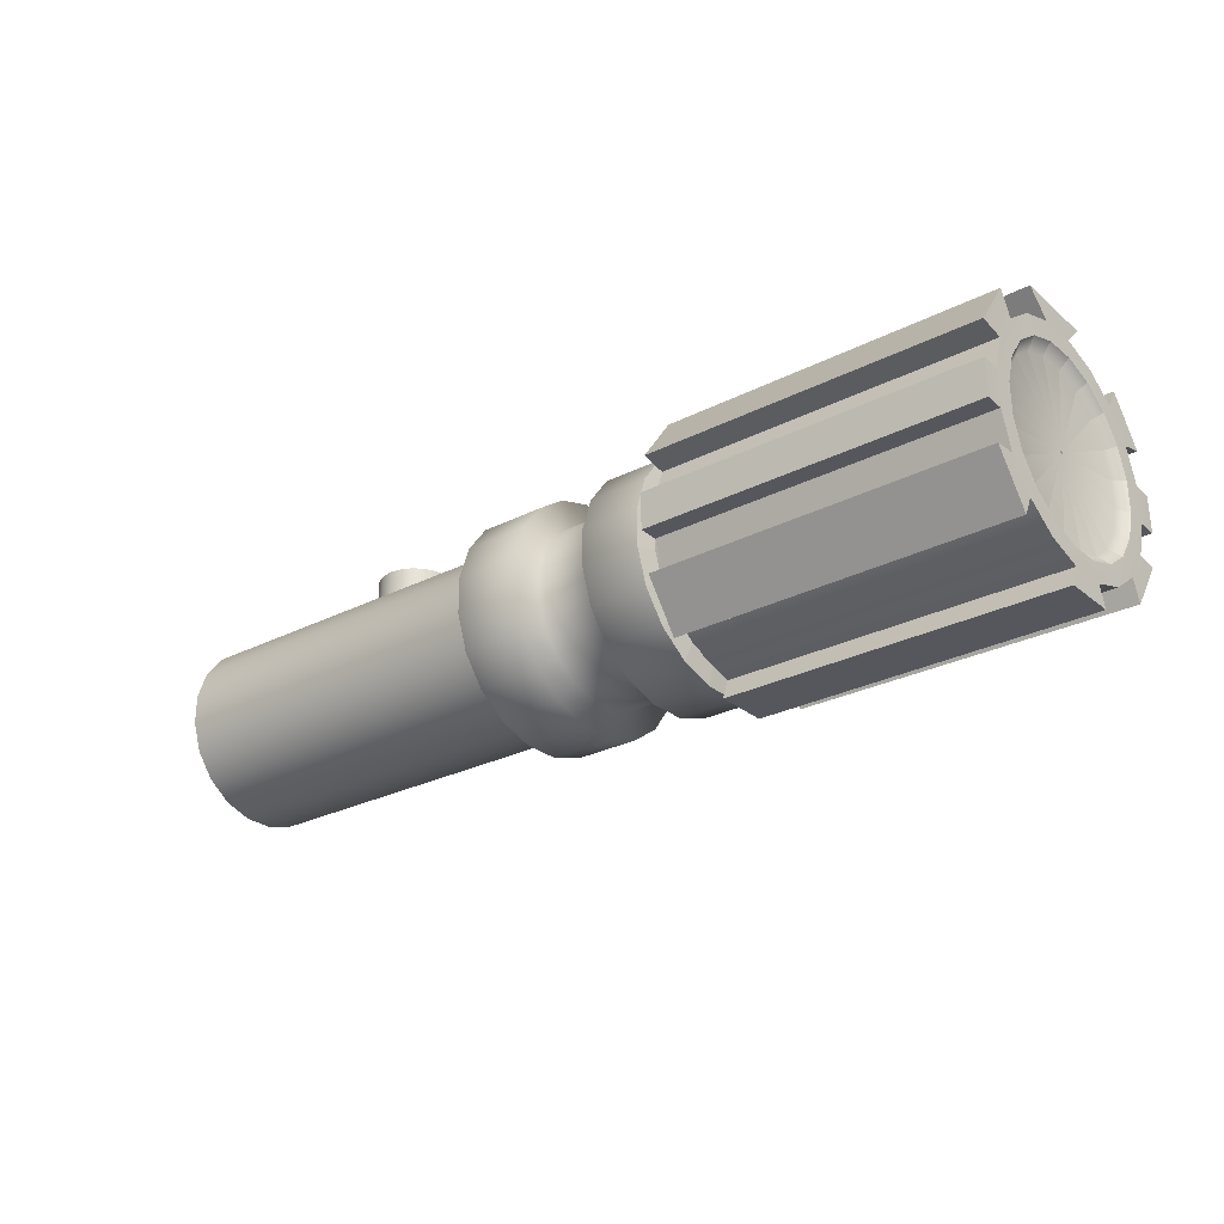
<metadata>
{"format":"obj","ext":"obj","renderer":"f3d","projection":"perspective","resolution":1024,"background":"white","views":[{"elev":-27.5,"azim":-142.7,"up":"+Y"}]}
</metadata>
<code>
g default
v 7.754 -0.1319 -0.7357
v 7.749 -0.3723 -0.6578
v 7.742 -0.5767 -0.5095
v 7.733 -0.7253 -0.3053
v 7.723 -0.8034 -0.06519
v 7.714 -0.8034 0.1873
v 7.705 -0.7254 0.4275
v 7.698 -0.5769 0.6318
v 7.693 -0.3725 0.7803
v 7.692 -0.1322 0.8584
v 7.693 0.1205 0.8585
v 7.698 0.3608 0.7806
v 7.705 0.5652 0.6323
v 7.714 0.7138 0.4281
v 7.723 0.7919 0.188
v 7.733 0.792 -0.06451
v 7.742 0.7139 -0.3047
v 7.749 0.5654 -0.509
v 7.754 0.3611 -0.6575
v 7.755 0.1208 -0.7356
v -0.1436 -0.15 -1.001
v -0.1492 -0.4476 -0.9043
v -0.1579 -0.7008 -0.7207
v -0.169 -0.8847 -0.4678
v -0.1812 -0.9814 -0.1706
v -0.1934 -0.9815 0.1421
v -0.2044 -0.8849 0.4394
v -0.2132 -0.701 0.6925
v -0.2188 -0.4479 0.8763
v -0.2208 -0.1504 0.9731
v -0.2188 0.1625 0.9732
v -0.2132 0.46 0.8767
v -0.2044 0.7132 0.6931
v -0.1934 0.8971 0.4402
v -0.1812 0.9938 0.1429
v -0.169 0.9939 -0.1697
v -0.1579 0.8973 -0.4671
v -0.1492 0.7134 -0.7201
v -0.1436 0.4603 -0.9039
v -0.1416 0.1628 -1.001
v 3.998 -0.1566 -0.9598
v 3.993 -0.4541 -0.8633
v 3.984 -0.7073 -0.6797
v 3.973 -0.8912 -0.4268
v 3.961 -0.9879 -0.1296
v 3.948 -0.988 0.1831
v 3.937 -0.8914 0.4804
v 3.929 -0.7075 0.7334
v 3.923 -0.4545 0.9173
v 3.921 -0.1569 1.014
v 3.923 0.1559 1.014
v 3.929 0.4535 0.9177
v 3.937 0.7067 0.734
v 3.948 0.8906 0.4812
v 3.961 0.9873 0.1839
v 3.973 0.9874 -0.1287
v 3.984 0.8908 -0.4261
v 3.993 0.7069 -0.6791
v 3.998 0.4538 -0.863
v 4 0.1563 -0.9597
v 4.57 -0.1575 -0.9542
v 4.564 -0.455 -0.8577
v 4.555 -0.7082 -0.674
v 4.544 -0.8921 -0.4212
v 4.532 -0.9888 -0.1239
v 4.52 -0.9889 0.1887
v 4.509 -0.8923 0.4861
v 4.5 -0.7084 0.7391
v 4.494 -0.4553 0.923
v 4.492 -0.1578 1.02
v 4.494 0.155 1.02
v 4.5 0.4526 0.9234
v 4.509 0.7058 0.7397
v 4.52 0.8897 0.4869
v 4.532 0.9864 0.1896
v 4.544 0.9865 -0.1231
v 4.555 0.8899 -0.4204
v 4.564 0.706 -0.6734
v 4.57 0.4529 -0.8573
v 4.572 0.1554 -0.954
v 2.833 -0.1547 -0.9714
v 2.835 0.1581 -0.9712
v 2.833 0.4557 -0.8745
v 2.828 0.7087 -0.6906
v 2.819 0.8926 -0.4376
v 2.808 0.9892 -0.1402
v 2.796 0.9892 0.1724
v 2.783 0.8924 0.4697
v 2.772 0.7085 0.7225
v 2.764 0.4553 0.9062
v 2.758 0.1578 1.003
v 2.756 -0.1551 1.003
v 2.758 -0.4526 0.9058
v 2.764 -0.7057 0.7219
v 2.772 -0.8895 0.4689
v 2.783 -0.9862 0.1715
v 2.796 -0.9861 -0.1411
v 2.808 -0.8894 -0.4384
v 2.819 -0.7054 -0.6912
v 2.828 -0.4523 -0.8749
v 3.344 -0.1555 -0.9663
v 3.339 -0.4531 -0.8698
v 3.33 -0.7062 -0.6862
v 3.319 -0.8902 -0.4333
v 3.307 -0.9869 -0.136
v 3.295 -0.987 0.1766
v 3.283 -0.8903 0.474
v 3.275 -0.7065 0.727
v 3.269 -0.4534 0.9108
v 3.267 -0.1559 1.008
v 3.269 0.157 1.008
v 3.275 0.4545 0.9112
v 3.283 0.7077 0.7276
v 3.295 0.8916 0.4747
v 3.307 0.9884 0.1774
v 3.319 0.9884 -0.1352
v 3.33 0.8918 -0.4326
v 3.339 0.7079 -0.6856
v 3.344 0.4549 -0.8694
v 3.346 0.1573 -0.9662
v 4.564 -0.128 -0.7605
v 4.56 -0.3683 -0.6825
v 4.553 -0.5728 -0.5342
v 4.544 -0.7213 -0.33
v 4.534 -0.7995 -0.08991
v 4.524 -0.7995 0.1626
v 4.515 -0.7215 0.4028
v 4.508 -0.573 0.6071
v 4.503 -0.3686 0.7556
v 4.502 -0.1283 0.8337
v 4.503 0.1244 0.8338
v 4.508 0.3647 0.7559
v 4.515 0.5692 0.6076
v 4.524 0.7177 0.4034
v 4.534 0.7958 0.1633
v 4.544 0.7959 -0.08923
v 4.553 0.7179 -0.3294
v 4.56 0.5694 -0.5337
v 4.564 0.365 -0.6822
v 4.566 0.1247 -0.7604
v 3.955 -0.1204 -0.7274
v 3.95 -0.3486 -0.6535
v 3.366 -0.3471 -0.6647
v 3.371 -0.1188 -0.7387
v 3.944 -0.5427 -0.5127
v 3.36 -0.5413 -0.5237
v 3.935 -0.6839 -0.3189
v 3.351 -0.6823 -0.3297
v 3.926 -0.7581 -0.09089
v 3.342 -0.7564 -0.1016
v 3.916 -0.7583 0.1489
v 3.332 -0.7564 0.1381
v 3.908 -0.6842 0.377
v 3.324 -0.6822 0.3661
v 3.901 -0.5432 0.5712
v 3.317 -0.5412 0.5601
v 3.897 -0.3491 0.7123
v 3.313 -0.3471 0.701
v 3.895 -0.1208 0.7865
v 3.311 -0.119 0.7752
v 3.897 0.1192 0.7866
v 3.313 0.1209 0.7753
v 3.901 0.3475 0.7125
v 3.317 0.349 0.7013
v 3.908 0.5417 0.5716
v 3.324 0.5432 0.5606
v 3.916 0.6827 0.3776
v 3.332 0.6843 0.3667
v 3.926 0.7568 0.1495
v 3.342 0.7586 0.1388
v 3.935 0.7568 -0.09023
v 3.351 0.7587 -0.101
v 3.944 0.6826 -0.3182
v 3.36 0.6846 -0.3292
v 3.95 0.5416 -0.5122
v 3.366 0.5437 -0.5233
v 3.955 0.3475 -0.6531
v 3.371 0.3495 -0.6644
v 3.956 0.1194 -0.7273
v 3.372 0.1212 -0.7386
v 2.671 -0.1545 -0.973
v 2.673 0.1584 -0.9728
v 2.671 0.4559 -0.8761
v 2.665 0.709 -0.6922
v 2.657 0.8929 -0.4392
v 2.646 0.9895 -0.1419
v 2.633 0.9894 0.1708
v 2.621 0.8927 0.4681
v 2.61 0.7087 0.7209
v 2.601 0.4556 0.9046
v 2.596 0.158 1.001
v 2.594 -0.1548 1.001
v 2.596 -0.4524 0.9042
v 2.601 -0.7054 0.7203
v 2.61 -0.8893 0.4673
v 2.621 -0.9859 0.1699
v 2.633 -0.9859 -0.1427
v 2.646 -0.8891 -0.44
v 2.657 -0.7052 -0.6928
v 2.665 -0.452 -0.8765
v 2.806 -0.1253 -0.7857
v 2.807 0.1287 -0.7856
v 2.674 -0.1251 -0.787
v 2.676 0.1289 -0.7869
v 2.806 0.3702 -0.707
v 2.674 0.3704 -0.7084
v 2.801 0.5756 -0.5578
v 2.669 0.5758 -0.5591
v 2.794 0.7249 -0.3524
v 2.662 0.7251 -0.3537
v 2.785 0.8033 -0.111
v 2.653 0.8035 -0.1124
v 2.775 0.8032 0.1427
v 2.643 0.8034 0.1414
v 2.765 0.7247 0.384
v 2.634 0.7249 0.3827
v 2.756 0.5754 0.5893
v 2.625 0.5756 0.588
v 2.749 0.3699 0.7384
v 2.617 0.3701 0.737
v 2.745 0.1284 0.8167
v 2.613 0.1286 0.8154
v 2.743 -0.1256 0.8166
v 2.611 -0.1254 0.8153
v 2.745 -0.3671 0.738
v 2.613 -0.3669 0.7367
v 2.749 -0.5725 0.5888
v 2.617 -0.5723 0.5875
v 2.756 -0.7218 0.3834
v 2.625 -0.7216 0.3821
v 2.765 -0.8002 0.142
v 2.634 -0.8 0.1407
v 2.775 -0.8001 -0.1117
v 2.643 -0.7999 -0.113
v 2.785 -0.7216 -0.353
v 2.653 -0.7214 -0.3543
v 2.794 -0.5723 -0.5583
v 2.662 -0.5721 -0.5596
v 2.801 -0.3668 -0.7074
v 2.669 -0.3666 -0.7087
v 6.25 0.667 -0.07634
v 6.203 0.667 -0.168
v 6.13 0.667 -0.2407
v 6.039 0.667 -0.2874
v 5.937 0.667 -0.3035
v 5.835 0.667 -0.2874
v 5.744 0.667 -0.2407
v 5.671 0.667 -0.168
v 5.624 0.667 -0.07634
v 5.608 0.667 0.02526
v 5.624 0.667 0.1269
v 5.671 0.667 0.2185
v 5.744 0.667 0.2913
v 5.835 0.667 0.338
v 5.937 0.667 0.3541
v 6.039 0.667 0.338
v 6.13 0.667 0.2913
v 6.203 0.667 0.2185
v 6.25 0.667 0.1269
v 6.266 0.667 0.02526
v 6.25 0.94 -0.07634
v 6.203 0.94 -0.168
v 6.13 0.94 -0.2407
v 6.039 0.94 -0.2874
v 5.937 0.94 -0.3035
v 5.835 0.94 -0.2874
v 5.744 0.94 -0.2407
v 5.671 0.94 -0.168
v 5.624 0.94 -0.07634
v 5.608 0.94 0.02526
v 5.624 0.94 0.1269
v 5.671 0.94 0.2185
v 5.744 0.94 0.2913
v 5.835 0.94 0.338
v 5.937 0.94 0.3541
v 6.039 0.94 0.338
v 6.13 0.94 0.2913
v 6.203 0.94 0.2185
v 6.25 0.94 0.1269
v 6.266 0.94 0.02526
v 5.937 0.667 0.02526
v -0.1497 -0.1245 -0.8393
v -0.1544 -0.3734 -0.7586
v -0.1617 -0.5851 -0.605
v -0.171 -0.7389 -0.3935
v -0.1812 -0.8198 -0.1449
v -0.1914 -0.8199 0.1166
v -0.2006 -0.7391 0.3653
v -0.208 -0.5853 0.5769
v -0.2127 -0.3736 0.7307
v -0.2143 -0.1248 0.8116
v -0.2127 0.1369 0.8117
v -0.208 0.3858 0.731
v -0.2006 0.5975 0.5774
v -0.1914 0.7513 0.3659
v -0.1812 0.8322 0.1173
v -0.171 0.8323 -0.1442
v -0.1617 0.7515 -0.3929
v -0.1544 0.5977 -0.6045
v -0.1497 0.386 -0.7583
v -0.1481 0.1372 -0.8392
v 2.646 1.171 -0.3215
v 2.634 1.171 0.3857
v -0.1687 1.175 -0.3845
v -0.1809 1.175 0.3227
v 2.609 0.8857 0.838
v 2.6 0.5039 1.115
v -0.2059 0.8984 0.8042
v -0.2146 0.5165 1.081
v 2.673 0.4931 -1.094
v 2.667 0.9116 -0.7899
v -0.1418 0.4907 -1.127
v -0.1474 0.9092 -0.8227
v 2.594 -0.464 1.1
v 2.6 -0.8814 0.7967
v -0.2203 -0.4663 1.067
v -0.2147 -0.8837 0.7639
v 2.621 -1.157 0.2456
v 2.633 -1.157 -0.206
v -0.1937 -1.152 0.2053
v -0.1815 -1.152 -0.2463
v 2.658 -0.8841 -0.7731
v 2.666 -0.4824 -1.065
v -0.1567 -0.8702 -0.8078
v -0.148 -0.4685 -1.099
v 7.834 -0.04393 -0.1799
v 7.833 -0.1167 -0.1563
v 7.831 -0.1786 -0.1114
v 7.828 -0.2235 -0.0496
v 7.825 -0.2472 0.02308
v 7.822 -0.2472 0.0995
v 7.819 -0.2236 0.1722
v 7.817 -0.1786 0.234
v 7.816 -0.1168 0.279
v 7.815 -0.04402 0.3026
v 7.816 0.03246 0.3027
v 7.817 0.1052 0.2791
v 7.819 0.1671 0.2342
v 7.822 0.2121 0.1724
v 7.825 0.2357 0.09971
v 7.828 0.2357 0.02329
v 7.831 0.2121 -0.04941
v 7.833 0.1672 -0.1113
v 7.834 0.1053 -0.1562
v 7.835 0.03255 -0.1799
v 7.318 -0.1057 -0.5702
v 7.319 0.09449 -0.5701
v 7.318 0.2849 -0.5082
v 7.315 0.4468 -0.3906
v 7.309 0.5645 -0.2287
v 7.302 0.6263 -0.03837
v 7.294 0.6263 0.1617
v 7.286 0.5644 0.3519
v 7.279 0.4467 0.5137
v 7.274 0.2847 0.6313
v 7.27 0.09425 0.693
v 7.269 -0.106 0.6929
v 7.27 -0.2964 0.631
v 7.274 -0.4583 0.5133
v 7.279 -0.576 0.3514
v 7.286 -0.6378 0.1612
v 7.294 -0.6377 -0.0389
v 7.302 -0.5758 -0.2291
v 7.309 -0.4581 -0.3909
v 7.315 -0.2961 -0.5085
v 7.308 -0.06444 -0.3095
v 7.309 0.05311 -0.3094
v 7.308 0.1649 -0.2731
v 7.306 0.26 -0.204
v 7.303 0.3291 -0.1089
v 7.299 0.3654 0.002821
v 7.294 0.3654 0.1203
v 7.29 0.329 0.232
v 7.285 0.2599 0.327
v 7.282 0.1648 0.396
v 7.28 0.05297 0.4322
v 7.279 -0.06458 0.4322
v 7.28 -0.1764 0.3958
v 7.282 -0.2715 0.3268
v 7.285 -0.3405 0.2317
v 7.29 -0.3768 0.12
v 7.294 -0.3768 0.002504
v 7.299 -0.3405 -0.1092
v 7.303 -0.2714 -0.2042
v 7.306 -0.1762 -0.2732
v -0.1013 0.02118 -0.01144
v -0.1015 0.01971 -0.006929
v -0.1013 -0.008778 -0.01619
v -0.1015 -0.008779 -0.01145
v -0.1011 0.02118 -0.01618
v -0.1009 0.01972 -0.02069
v -0.1009 -0.004521 -0.02454
v -0.1011 -0.007311 -0.0207
v -0.1016 -0.007313 -0.006941
v -0.1016 0.01692 -0.003095
v -0.1018 0.01308 -0.000309
v -0.1008 0.01693 -0.02453
v -0.1008 -0.000682 -0.02732
v -0.1018 0.008571 0.001154
v -0.1007 0.003831 -0.02879
v -0.1019 0.003826 0.001152
v -0.1007 0.008576 -0.02878
v -0.1018 -0.000687 -0.000315
v -0.1007 0.01309 -0.02731
v -0.1018 -0.004525 -0.003104
v 7.75 -0.1169 -0.6411
v 7.752 0.1057 -0.641
v 7.75 0.3175 -0.5721
v 7.746 0.4976 -0.4413
v 7.74 0.6284 -0.2612
v 7.732 0.6972 -0.04956
v 7.723 0.6972 0.1729
v 7.715 0.6283 0.3845
v 7.707 0.4974 0.5645
v 7.701 0.3172 0.6952
v 7.697 0.1055 0.7638
v 7.695 -0.1172 0.7638
v 7.697 -0.329 0.6949
v 7.701 -0.5091 0.564
v 7.707 -0.6399 0.384
v 7.715 -0.7087 0.1723
v 7.723 -0.7086 -0.05015
v 7.732 -0.6398 -0.2617
v 7.74 -0.5089 -0.4417
v 7.746 -0.3287 -0.5724
v -0.1013 0.747 0.1038
v -0.0921 0.7471 -0.1308
v -0.08383 0.6746 -0.3538
v -0.07726 0.5367 -0.5436
v -0.07305 0.3469 -0.6815
v -0.0716 0.1237 -0.7541
v -0.07305 -0.111 -0.7542
v -0.07726 -0.3342 -0.6818
v -0.08383 -0.5241 -0.544
v -0.0921 -0.6621 -0.3544
v -0.1013 -0.7346 -0.1314
v -0.1104 -0.7347 0.1031
v -0.1187 -0.6622 0.3262
v -0.1253 -0.5243 0.516
v -0.1295 -0.3345 0.6539
v -0.131 -0.1113 0.7264
v -0.1295 0.1234 0.7265
v -0.1253 0.3466 0.6542
v -0.1187 0.5365 0.5164
v -0.1104 0.6745 0.3267
v 2.594 0.158 1.17
v 2.593 -0.1549 1.17
v -0.22 0.1624 1.142
v -0.2219 -0.1505 1.142
v 2.673 -0.1544 -1.138
v 2.674 0.1585 -1.138
v -0.1419 -0.15 -1.166
v -0.14 0.1629 -1.166
v 5.958 0.94 0.01854
v 5.955 0.94 0.01248
v 5.95 0.94 0.007664
v 5.944 0.94 0.004574
v 5.937 0.94 0.00351
v 5.93 0.94 0.004574
v 5.924 0.94 0.007664
v 5.919 0.94 0.01248
v 5.916 0.94 0.01854
v 5.915 0.94 0.02526
v 5.916 0.94 0.03198
v 5.919 0.94 0.03805
v 5.924 0.94 0.04286
v 5.93 0.94 0.04595
v 5.937 0.94 0.04701
v 5.944 0.94 0.04595
v 5.95 0.94 0.04286
v 5.955 0.94 0.03805
v 5.958 0.94 0.03198
v 5.959 0.94 0.02526
g pCylinder3
f 101 102 100 81
f 102 103 99 100
f 103 104 98 99
f 104 105 97 98
f 105 106 96 97
f 106 107 95 96
f 107 108 94 95
f 108 109 93 94
f 109 110 92 93
f 110 111 91 92
f 111 112 90 91
f 112 113 89 90
f 113 114 88 89
f 114 115 87 88
f 115 116 86 87
f 116 117 85 86
f 117 118 84 85
f 118 119 83 84
f 119 120 82 83
f 120 101 81 82
f 61 62 42 41
f 62 63 43 42
f 63 64 44 43
f 64 65 45 44
f 65 66 46 45
f 66 67 47 46
f 67 68 48 47
f 68 69 49 48
f 69 70 50 49
f 70 71 51 50
f 71 72 52 51
f 72 73 53 52
f 73 74 54 53
f 74 75 55 54
f 75 76 56 55
f 76 77 57 56
f 77 78 58 57
f 78 79 59 58
f 79 80 60 59
f 80 61 41 60
f 121 122 62 61
f 122 123 63 62
f 123 124 64 63
f 124 125 65 64
f 125 126 66 65
f 126 127 67 66
f 127 128 68 67
f 128 129 69 68
f 129 130 70 69
f 130 131 71 70
f 131 132 72 71
f 132 133 73 72
f 133 134 74 73
f 134 135 75 74
f 135 136 76 75
f 136 137 77 76
f 137 138 78 77
f 138 139 79 78
f 139 140 80 79
f 140 121 61 80
f 202 201 203 204
f 205 202 204 206
f 207 205 206 208
f 209 207 208 210
f 211 209 210 212
f 213 211 212 214
f 215 213 214 216
f 217 215 216 218
f 219 217 218 220
f 221 219 220 222
f 223 221 222 224
f 225 223 224 226
f 227 225 226 228
f 229 227 228 230
f 231 229 230 232
f 233 231 232 234
f 235 233 234 236
f 237 235 236 238
f 239 237 238 240
f 201 239 240 203
f 141 142 143 144
f 142 145 146 143
f 145 147 148 146
f 147 149 150 148
f 149 151 152 150
f 151 153 154 152
f 153 155 156 154
f 155 157 158 156
f 157 159 160 158
f 159 161 162 160
f 161 163 164 162
f 163 165 166 164
f 165 167 168 166
f 167 169 170 168
f 169 171 172 170
f 171 173 174 172
f 173 175 176 174
f 175 177 178 176
f 177 179 180 178
f 179 141 144 180
f 1 2 122 121
f 2 3 123 122
f 3 4 124 123
f 4 5 125 124
f 5 6 126 125
f 6 7 127 126
f 7 8 128 127
f 8 9 129 128
f 9 10 130 129
f 10 11 131 130
f 11 12 132 131
f 12 13 133 132
f 13 14 134 133
f 14 15 135 134
f 15 16 136 135
f 16 17 137 136
f 17 18 138 137
f 18 19 139 138
f 19 20 140 139
f 20 1 121 140
f 41 42 142 141
f 102 101 144 143
f 42 43 145 142
f 103 102 143 146
f 43 44 147 145
f 104 103 146 148
f 44 45 149 147
f 105 104 148 150
f 45 46 151 149
f 106 105 150 152
f 46 47 153 151
f 107 106 152 154
f 47 48 155 153
f 108 107 154 156
f 48 49 157 155
f 109 108 156 158
f 49 50 159 157
f 110 109 158 160
f 50 51 161 159
f 111 110 160 162
f 51 52 163 161
f 112 111 162 164
f 52 53 165 163
f 113 112 164 166
f 53 54 167 165
f 114 113 166 168
f 54 55 169 167
f 115 114 168 170
f 55 56 171 169
f 116 115 170 172
f 56 57 173 171
f 117 116 172 174
f 57 58 175 173
f 118 117 174 176
f 58 59 177 175
f 119 118 176 178
f 59 60 179 177
f 120 119 178 180
f 60 41 141 179
f 101 120 180 144
f 451 450 452 453
f 183 182 40 39
f 311 310 312 313
f 185 184 38 37
f 186 185 37 36
f 303 302 304 305
f 188 187 35 34
f 189 188 34 33
f 307 306 308 309
f 191 190 32 31
f 447 446 448 449
f 193 192 30 29
f 315 314 316 317
f 195 194 28 27
f 196 195 27 26
f 319 318 320 321
f 198 197 25 24
f 199 198 24 23
f 323 322 324 325
f 181 200 22 21
f 82 81 201 202
f 181 182 204 203
f 83 82 202 205
f 182 183 206 204
f 84 83 205 207
f 183 184 208 206
f 85 84 207 209
f 184 185 210 208
f 86 85 209 211
f 185 186 212 210
f 87 86 211 213
f 186 187 214 212
f 88 87 213 215
f 187 188 216 214
f 89 88 215 217
f 188 189 218 216
f 90 89 217 219
f 189 190 220 218
f 91 90 219 221
f 190 191 222 220
f 92 91 221 223
f 191 192 224 222
f 93 92 223 225
f 192 193 226 224
f 94 93 225 227
f 193 194 228 226
f 95 94 227 229
f 194 195 230 228
f 96 95 229 231
f 195 196 232 230
f 97 96 231 233
f 196 197 234 232
f 98 97 233 235
f 197 198 236 234
f 99 98 235 237
f 198 199 238 236
f 100 99 237 239
f 199 200 240 238
f 81 100 239 201
f 200 181 203 240
f 241 242 262 261
f 242 243 263 262
f 243 244 264 263
f 244 245 265 264
f 245 246 266 265
f 246 247 267 266
f 247 248 268 267
f 248 249 269 268
f 249 250 270 269
f 250 251 271 270
f 251 252 272 271
f 252 253 273 272
f 253 254 274 273
f 254 255 275 274
f 255 256 276 275
f 256 257 277 276
f 257 258 278 277
f 258 259 279 278
f 259 260 280 279
f 260 241 261 280
f 242 241 281
f 243 242 281
f 244 243 281
f 245 244 281
f 246 245 281
f 247 246 281
f 248 247 281
f 249 248 281
f 250 249 281
f 251 250 281
f 252 251 281
f 253 252 281
f 254 253 281
f 255 254 281
f 256 255 281
f 257 256 281
f 258 257 281
f 259 258 281
f 260 259 281
f 241 260 281
f 21 22 283 282
f 22 23 284 283
f 23 24 285 284
f 24 25 286 285
f 25 26 287 286
f 26 27 288 287
f 27 28 289 288
f 28 29 290 289
f 29 30 291 290
f 30 31 292 291
f 31 32 293 292
f 32 33 294 293
f 33 34 295 294
f 34 35 296 295
f 35 36 297 296
f 36 37 298 297
f 37 38 299 298
f 38 39 300 299
f 39 40 301 300
f 40 21 282 301
f 187 186 302 303
f 186 36 304 302
f 36 35 305 304
f 35 187 303 305
f 190 189 306 307
f 189 33 308 306
f 33 32 309 308
f 32 190 307 309
f 184 183 310 311
f 183 39 312 310
f 39 38 313 312
f 38 184 311 313
f 194 193 314 315
f 193 29 316 314
f 29 28 317 316
f 28 194 315 317
f 197 196 318 319
f 196 26 320 318
f 26 25 321 320
f 25 197 319 321
f 200 199 322 323
f 199 23 324 322
f 23 22 325 324
f 22 200 323 325
f 385 366 326 327
f 384 385 327 328
f 383 384 328 329
f 382 383 329 330
f 381 382 330 331
f 380 381 331 332
f 379 380 332 333
f 378 379 333 334
f 377 378 334 335
f 376 377 335 336
f 375 376 336 337
f 374 375 337 338
f 373 374 338 339
f 372 373 339 340
f 371 372 340 341
f 370 371 341 342
f 369 370 342 343
f 368 369 343 344
f 367 368 344 345
f 366 367 345 326
f 406 407 347 346
f 407 408 348 347
f 408 409 349 348
f 409 410 350 349
f 410 411 351 350
f 411 412 352 351
f 412 413 353 352
f 413 414 354 353
f 414 415 355 354
f 415 416 356 355
f 416 417 357 356
f 417 418 358 357
f 418 419 359 358
f 419 420 360 359
f 420 421 361 360
f 421 422 362 361
f 422 423 363 362
f 423 424 364 363
f 424 425 365 364
f 425 406 346 365
f 346 347 367 366
f 347 348 368 367
f 348 349 369 368
f 349 350 370 369
f 350 351 371 370
f 351 352 372 371
f 352 353 373 372
f 353 354 374 373
f 354 355 375 374
f 355 356 376 375
f 356 357 377 376
f 357 358 378 377
f 358 359 379 378
f 359 360 380 379
f 360 361 381 380
f 361 362 382 381
f 362 363 383 382
f 363 364 384 383
f 364 365 385 384
f 365 346 366 385
f 445 426 386 387
f 436 437 389 388
f 426 427 390 386
f 427 428 391 390
f 434 435 393 392
f 437 438 394 389
f 435 436 388 393
f 443 444 395 396
f 444 445 387 395
f 428 429 397 391
f 433 434 392 398
f 442 443 396 399
f 432 433 398 400
f 441 442 399 401
f 431 432 400 402
f 440 441 401 403
f 430 431 402 404
f 439 440 403 405
f 429 430 404 397
f 438 439 405 394
f 1 20 407 406
f 20 19 408 407
f 19 18 409 408
f 18 17 410 409
f 17 16 411 410
f 16 15 412 411
f 15 14 413 412
f 14 13 414 413
f 13 12 415 414
f 12 11 416 415
f 11 10 417 416
f 10 9 418 417
f 9 8 419 418
f 8 7 420 419
f 7 6 421 420
f 6 5 422 421
f 5 4 423 422
f 4 3 424 423
f 3 2 425 424
f 2 1 406 425
f 296 297 427 426
f 297 298 428 427
f 298 299 429 428
f 299 300 430 429
f 300 301 431 430
f 301 282 432 431
f 282 283 433 432
f 283 284 434 433
f 284 285 435 434
f 285 286 436 435
f 286 287 437 436
f 287 288 438 437
f 288 289 439 438
f 289 290 440 439
f 290 291 441 440
f 291 292 442 441
f 292 293 443 442
f 293 294 444 443
f 294 295 445 444
f 295 296 426 445
f 192 191 446 447
f 191 31 448 446
f 31 30 449 448
f 30 192 447 449
f 182 181 450 451
f 181 21 452 450
f 21 40 453 452
f 40 182 451 453
f 261 262 455 454
f 262 263 456 455
f 263 264 457 456
f 264 265 458 457
f 265 266 459 458
f 266 267 460 459
f 267 268 461 460
f 268 269 462 461
f 269 270 463 462
f 270 271 464 463
f 271 272 465 464
f 272 273 466 465
f 273 274 467 466
f 274 275 468 467
f 275 276 469 468
f 276 277 470 469
f 277 278 471 470
f 278 279 472 471
f 279 280 473 472
f 280 261 454 473

</code>
